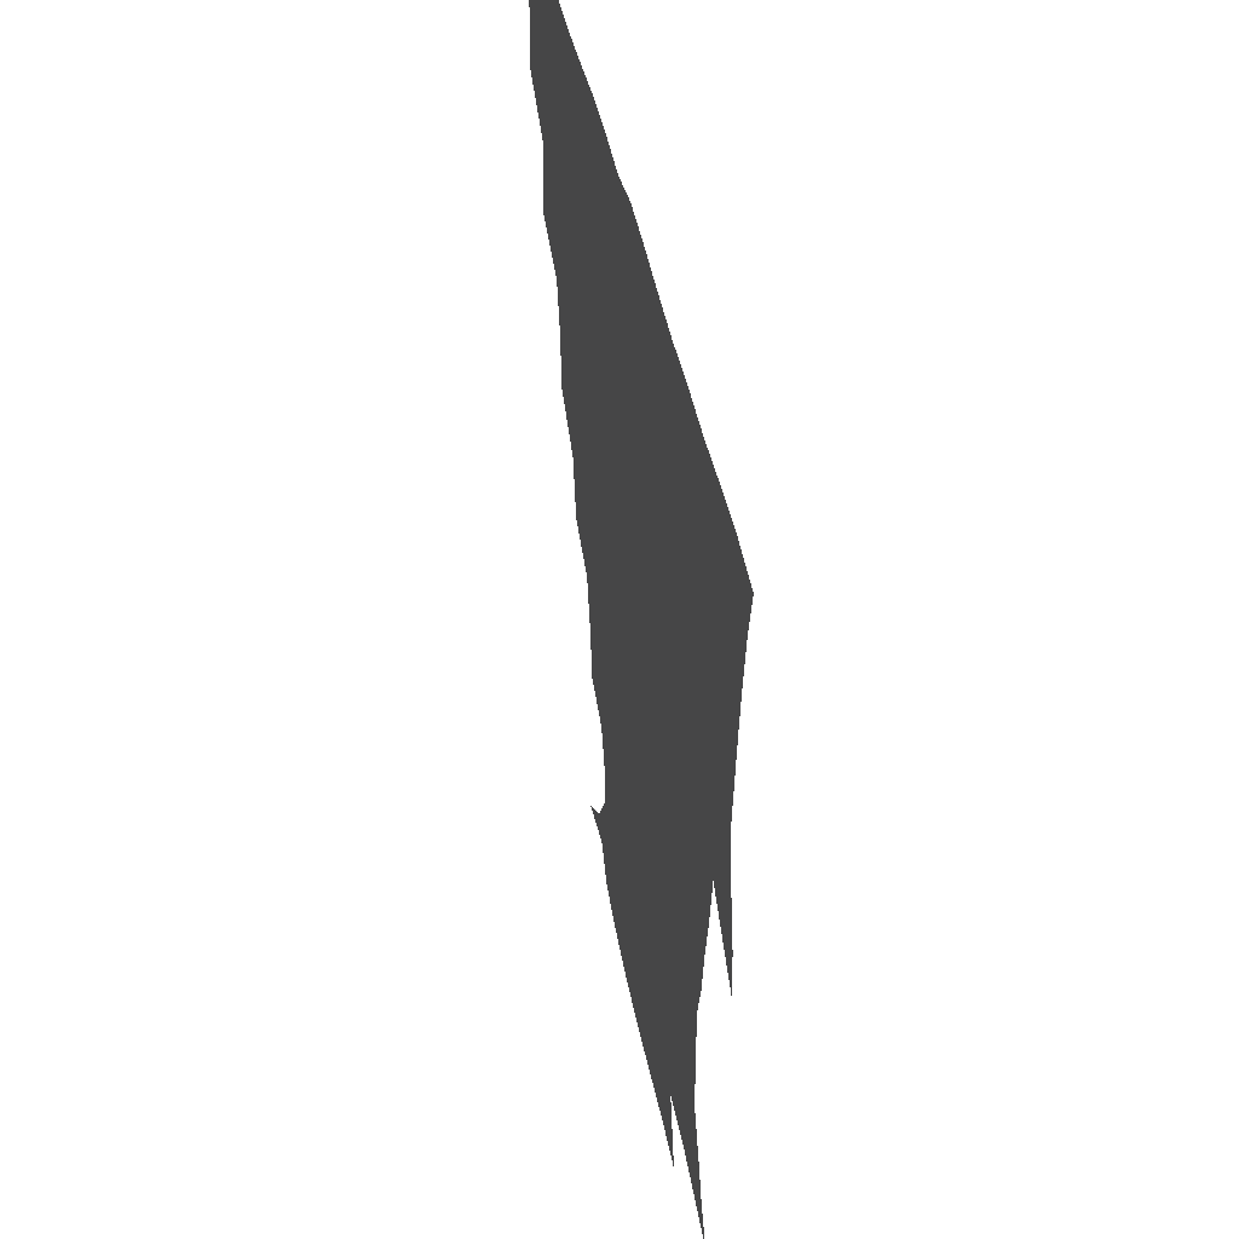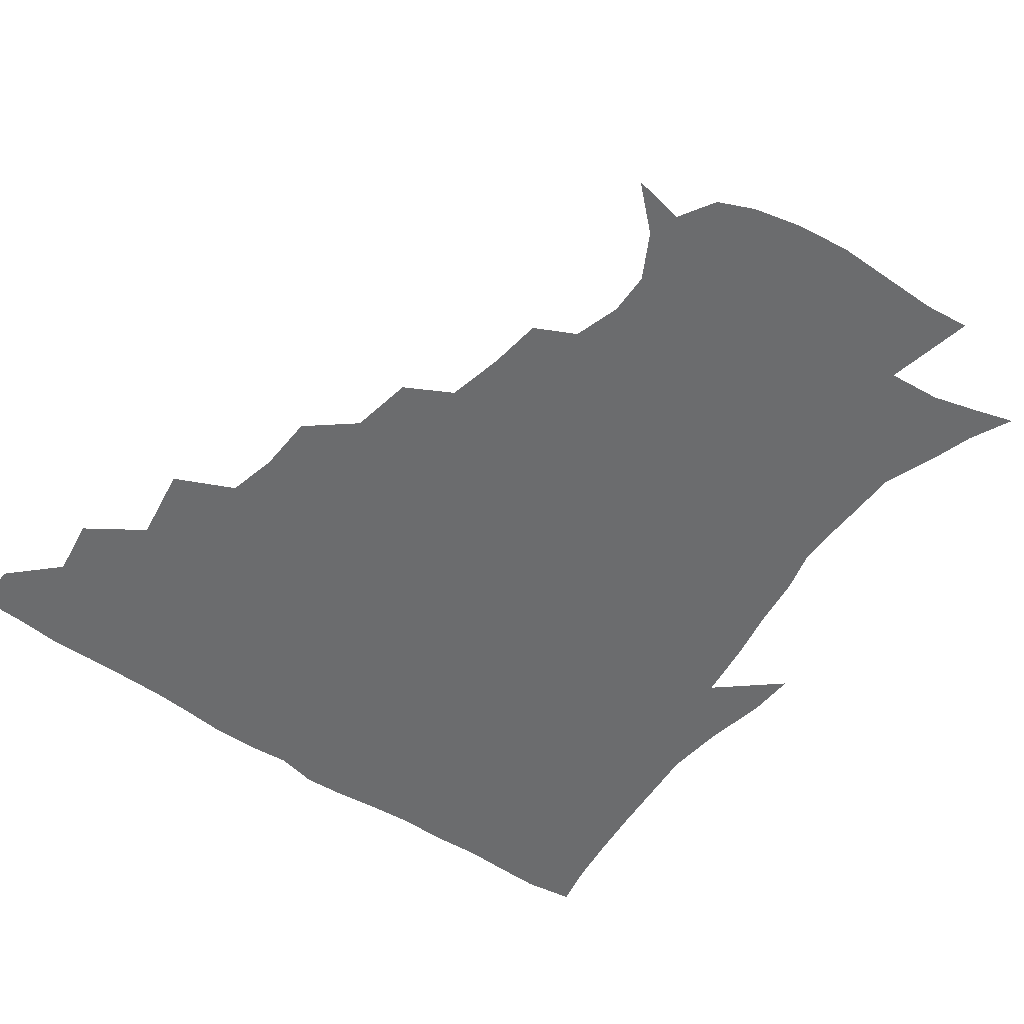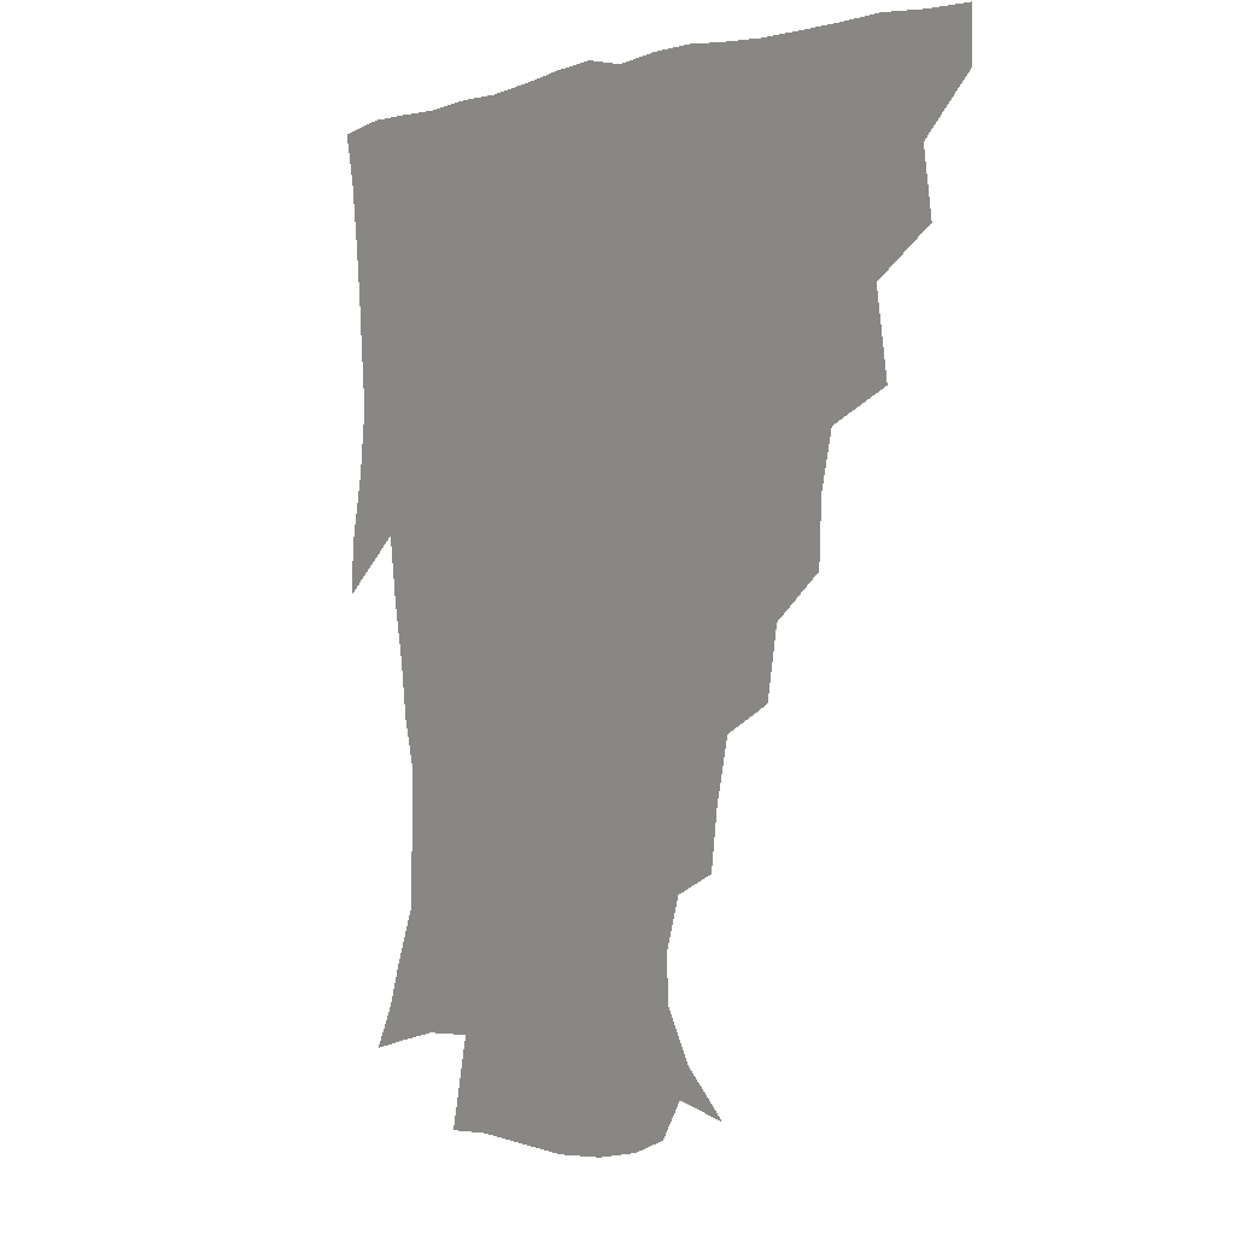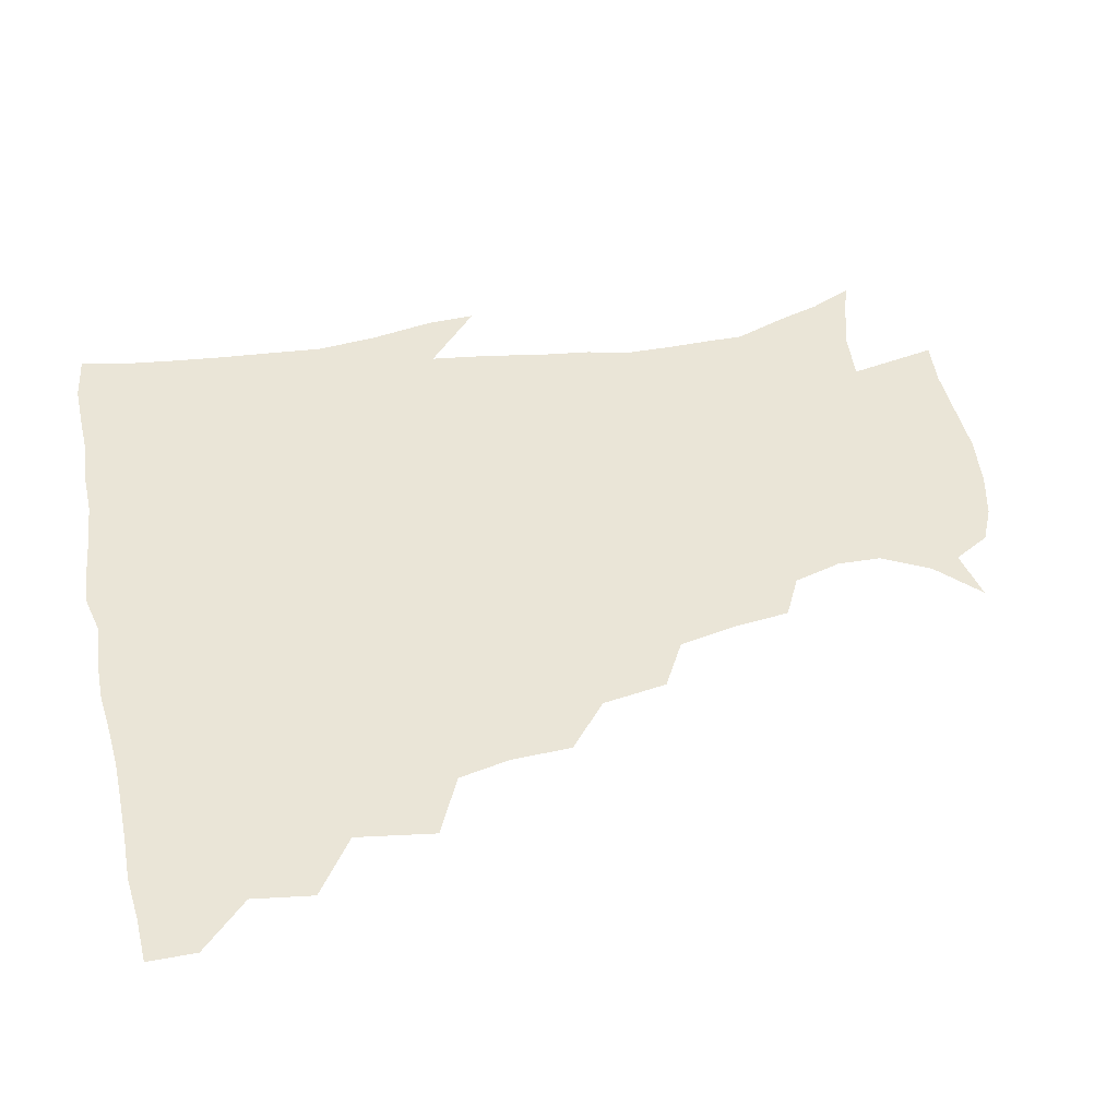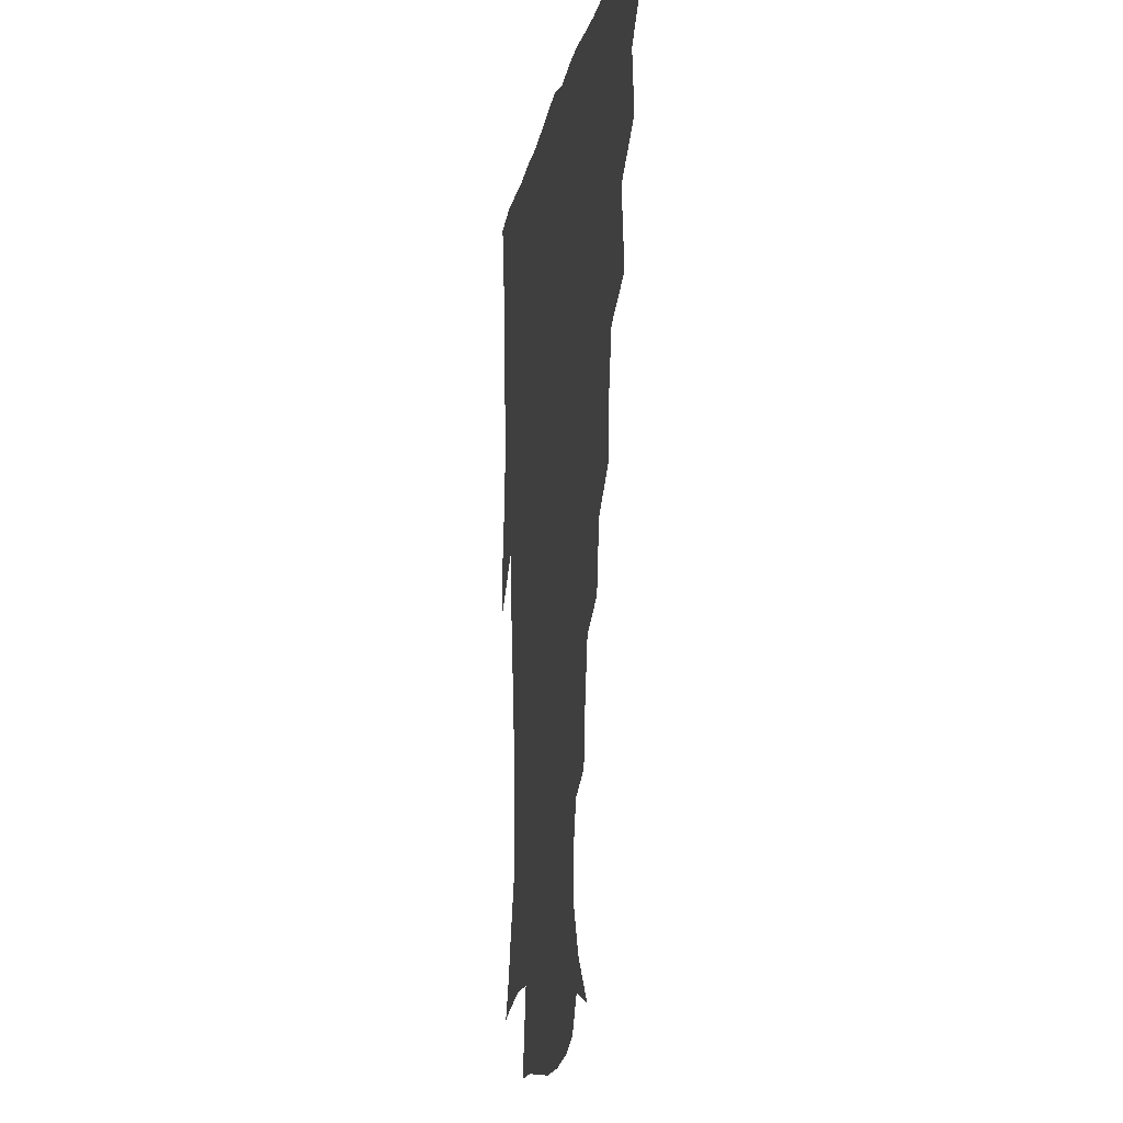
<metadata>
{"format":"obj","ext":"obj","renderer":"f3d","projection":"perspective","resolution":1024,"background":"white","views":[{"elev":46.6,"azim":78.2,"up":"+Y"},{"elev":-53.6,"azim":-36.0,"up":"+Z"},{"elev":1.4,"azim":-128.5,"up":"+Y"},{"elev":44.2,"azim":-102.1,"up":"+Z"},{"elev":-10.7,"azim":-99.1,"up":"+Y"}]}
</metadata>
<code>
v 436.2 419.3 0
v 436.2 435 0
v 449.4 383.9 0
v 452.3 403.6 0
v 452.8 420 0
v 451.8 435.6 0
v 464.7 345.2 0
v 468.6 370.8 0
v 469.4 389.8 0
v 468.1 405.1 0
v 467.6 420.5 0
v 467 437 0
v 489.3 299.3 0
v 488.5 318.9 0
v 484.7 335.8 0
v 484.5 356.8 0
v 485.3 375.6 0
v 484.9 391.4 0
v 483.5 406 0
v 482.5 421.2 0
v 482.1 436.7 0
v 509 264.8 0
v 505.4 286.1 0
v 502.3 304.3 0
v 504.4 331.2 0
v 500.1 343.3 0
v 501.1 362.3 0
v 500.1 377.2 0
v 499.2 391.8 0
v 498.5 406.4 0
v 498 420.8 0
v 497.2 436.7 0
v 531.3 218.7 0
v 529.1 236.9 0
v 524.9 256.1 0
v 521.1 277.4 0
v 518.4 294.9 0
v 517.8 315.7 0
v 517.6 334.5 0
v 515.1 346.9 0
v 516.2 364.8 0
v 514.8 378.2 0
v 513.9 392.3 0
v 513.1 406.7 0
v 512.5 421.4 0
v 512 436.8 0
v 526.8 153.2 0
v 541.1 166.4 0
v 549.5 181.8 0
v 549.8 196 0
v 545.1 211.8 0
v 542 232.4 0
v 538.8 248.3 0
v 536 266.8 0
v 533.5 283.2 0
v 532.8 303.2 0
v 531.5 318.5 0
v 530.8 334.9 0
v 530.4 350 0
v 530.3 364.8 0
v 529.6 378.7 0
v 528.3 392.7 0
v 527.9 407 0
v 527.2 421.8 0
v 526.7 437.9 0
v 544.4 156.4 0
v 556.3 174.2 0
v 559.1 190.7 0
v 557.2 203.4 0
v 554.6 222.1 0
v 552.9 241.2 0
v 550.3 255.6 0
v 548 270.7 0
v 547 288.8 0
v 546.1 306 0
v 545.6 321.7 0
v 545.1 336.6 0
v 544.7 351.1 0
v 545.4 366.3 0
v 544.5 379.1 0
v 543.5 392.8 0
v 542.9 407.1 0
v 541.8 422.9 0
v 541.1 439.2 0
v 551.6 144.3 0
v 561 160.1 0
v 568.2 179.5 0
v 568.4 196 0
v 567.9 211.6 0
v 565.3 228.9 0
v 564.5 244.9 0
v 562.5 259.7 0
v 561.3 276.6 0
v 560.8 293.2 0
v 559.8 307 0
v 559.3 322.9 0
v 559.4 337.6 0
v 558.8 351 0
v 559 366 0
v 558.5 379.1 0
v 558 392.8 0
v 558.1 406.5 0
v 557.2 421.3 0
v 555.5 439.1 0
v 563.4 139 0
v 576.2 164.6 0
v 579.7 183.1 0
v 579 196.6 0
v 578.3 217.8 0
v 577.1 229.8 0
v 576.4 246.5 0
v 575.1 261.9 0
v 574.2 278.2 0
v 573.7 294.7 0
v 574.1 310 0
v 573 321.8 0
v 573.2 337.7 0
v 573.1 351.5 0
v 573.2 365.7 0
v 572.9 379.1 0
v 572.7 392.8 0
v 572.5 406.6 0
v 571.6 421.4 0
v 570.3 437.7 0
v 579.6 135.1 0
v 589.2 165.6 0
v 590.9 184.8 0
v 591.4 199.5 0
v 589.4 217.3 0
v 589.3 229.9 0
v 588.1 248.9 0
v 587.8 264.6 0
v 587.7 279.7 0
v 587.2 294.4 0
v 587.3 311.1 0
v 587.5 324.8 0
v 587.7 339.4 0
v 587.6 352.5 0
v 587.8 366.1 0
v 587.9 379.5 0
v 587.7 392.9 0
v 587.1 406.7 0
v 585.8 422.3 0
v 584 440.6 0
v 597.8 132.9 0
v 602.1 165.8 0
v 602.4 185.9 0
v 602.5 204.4 0
v 602 218 0
v 601.9 233.3 0
v 600.8 249.7 0
v 600.2 264.8 0
v 600.6 280.3 0
v 600.6 295.6 0
v 600.8 311 0
v 601.2 324.2 0
v 601.3 338.7 0
v 601.5 351.9 0
v 601.9 366.2 0
v 602.3 379.8 0
v 602.2 393.2 0
v 601.3 407.5 0
v 600.3 422.4 0
v 598.1 439.7 0
v 616.7 133 0
v 615.4 165.8 0
v 614.6 186.1 0
v 614.2 201.4 0
v 613.7 218.2 0
v 613.4 235.4 0
v 613.2 251.5 0
v 613.6 264.3 0
v 613.3 280.8 0
v 613.9 295.4 0
v 614 310.7 0
v 614.8 325.6 0
v 615.1 338.8 0
v 615.5 352.8 0
v 616 366.4 0
v 616.6 380.2 0
v 616.6 393.5 0
v 616.5 407.2 0
v 615 422.4 0
v 613.1 437.9 0
v 634.7 133.1 0
v 629.5 163.2 0
v 626.9 183.6 0
v 625.9 200.2 0
v 625.1 218.1 0
v 624.9 234.8 0
v 625.2 249 0
v 626.2 264.4 0
v 626.5 278.8 0
v 627 293.9 0
v 627.5 308.5 0
v 627.8 325 0
v 628.5 339.2 0
v 629.1 352.4 0
v 629.7 366.8 0
v 630.5 380.4 0
v 630.8 393.6 0
v 631.1 407.3 0
v 630.7 421.4 0
v 628.9 436.6 0
v 650 131.5 0
v 643.7 160.8 0
v 639.5 181.4 0
v 637.4 199.4 0
v 636.4 216.5 0
v 636.2 232.9 0
v 637.3 245.9 0
v 637.8 263.1 0
v 639.2 276.9 0
v 640.1 292 0
v 640.9 306.6 0
v 640.8 323.5 0
v 641.4 339.2 0
v 642.7 351.7 0
v 643.4 365.4 0
v 644.2 380.3 0
v 645.6 394.3 0
v 646.1 407.1 0
v 645.9 420.9 0
v 643.7 436.8 0
v 661.6 159.2 0
v 653.8 177.6 0
v 650.2 194.3 0
v 647.4 213 0
v 647.6 228 0
v 648.8 241.6 0
v 649.6 257.6 0
v 651.1 273.2 0
v 652.2 289.9 0
v 653.4 306.5 0
v 654.4 321.2 0
v 654.6 336.6 0
v 655.4 351.6 0
v 656.6 365.4 0
v 657.7 380 0
v 658.9 393.7 0
v 659.7 407.1 0
v 660.3 421 0
v 660.2 435.7 0
v 677.4 154.6 0
v 667.5 173.7 0
v 662.3 190.6 0
v 659.1 206.4 0
v 658.8 221.5 0
v 659.3 236.3 0
v 660.8 250.4 0
v 662.3 267.7 0
v 664.1 284.6 0
v 666.2 301.1 0
v 667.9 317.7 0
v 667.6 333.5 0
v 667.8 349.8 0
v 668.7 365.4 0
v 670.6 378.9 0
v 672.1 393.3 0
v 673.6 406.5 0
v 674.7 420.5 0
v 675.1 436.1 0
v 690.1 150.6 0
v 683.3 164.7 0
v 679.3 177 0
v 671.8 196.8 0
v 671.8 208.1 0
v 671.4 222.9 0
v 671.5 239.5 0
v 674.8 252.9 0
v 677 270.4 0
v 680.3 288.3 0
v 682.9 308.9 0
v 681.3 327.2 0
v 681.5 342.9 0
v 682.1 359.2 0
v 683.4 375.5 0
v 684.9 391.4 0
v 687.3 405.5 0
v 688.7 419.4 0
v 690.2 436.3 0
v 704.5 290.5 0
v 703.6 306.9 0
v 699.4 327.9 0
v 697.1 348.3 0
v 698.5 365.4 0
v 699.8 383.8 0
v 701.6 402.2 0
v 703.5 418.3 0
v 706.6 433.7 0
f 4 5 1
f 1 5 2
f 5 6 2
f 8 9 3
f 3 9 4
f 9 10 4
f 4 10 5
f 10 11 5
f 5 11 6
f 11 12 6
f 15 16 7
f 7 16 8
f 16 17 8
f 8 17 9
f 17 18 9
f 9 18 10
f 18 19 10
f 10 19 11
f 19 20 11
f 11 20 12
f 20 21 12
f 23 24 13
f 13 24 14
f 24 25 14
f 14 25 15
f 25 26 15
f 15 26 16
f 26 27 16
f 16 27 17
f 27 28 17
f 17 28 18
f 28 29 18
f 18 29 19
f 29 30 19
f 19 30 20
f 30 31 20
f 20 31 21
f 31 32 21
f 35 36 22
f 22 36 23
f 36 37 23
f 23 37 24
f 37 38 24
f 24 38 25
f 38 39 25
f 25 39 26
f 39 40 26
f 26 40 27
f 40 41 27
f 27 41 28
f 41 42 28
f 28 42 29
f 42 43 29
f 29 43 30
f 43 44 30
f 30 44 31
f 44 45 31
f 31 45 32
f 45 46 32
f 51 52 33
f 33 52 34
f 52 53 34
f 34 53 35
f 53 54 35
f 35 54 36
f 54 55 36
f 36 55 37
f 55 56 37
f 37 56 38
f 56 57 38
f 38 57 39
f 57 58 39
f 39 58 40
f 58 59 40
f 40 59 41
f 59 60 41
f 41 60 42
f 60 61 42
f 42 61 43
f 61 62 43
f 43 62 44
f 62 63 44
f 44 63 45
f 63 64 45
f 45 64 46
f 64 65 46
f 47 66 48
f 66 67 48
f 48 67 49
f 67 68 49
f 49 68 50
f 68 69 50
f 50 69 51
f 69 70 51
f 51 70 52
f 70 71 52
f 52 71 53
f 71 72 53
f 53 72 54
f 72 73 54
f 54 73 55
f 73 74 55
f 55 74 56
f 74 75 56
f 56 75 57
f 75 76 57
f 57 76 58
f 76 77 58
f 58 77 59
f 77 78 59
f 59 78 60
f 78 79 60
f 60 79 61
f 79 80 61
f 61 80 62
f 80 81 62
f 62 81 63
f 81 82 63
f 63 82 64
f 82 83 64
f 64 83 65
f 83 84 65
f 85 86 66
f 66 86 67
f 86 87 67
f 67 87 68
f 87 88 68
f 68 88 69
f 88 89 69
f 69 89 70
f 89 90 70
f 70 90 71
f 90 91 71
f 71 91 72
f 91 92 72
f 72 92 73
f 92 93 73
f 73 93 74
f 93 94 74
f 74 94 75
f 94 95 75
f 75 95 76
f 95 96 76
f 76 96 77
f 96 97 77
f 77 97 78
f 97 98 78
f 78 98 79
f 98 99 79
f 79 99 80
f 99 100 80
f 80 100 81
f 100 101 81
f 81 101 82
f 101 102 82
f 82 102 83
f 102 103 83
f 83 103 84
f 103 104 84
f 85 105 86
f 105 106 86
f 86 106 87
f 106 107 87
f 87 107 88
f 107 108 88
f 88 108 89
f 108 109 89
f 89 109 90
f 109 110 90
f 90 110 91
f 110 111 91
f 91 111 92
f 111 112 92
f 92 112 93
f 112 113 93
f 93 113 94
f 113 114 94
f 94 114 95
f 114 115 95
f 95 115 96
f 115 116 96
f 96 116 97
f 116 117 97
f 97 117 98
f 117 118 98
f 98 118 99
f 118 119 99
f 99 119 100
f 119 120 100
f 100 120 101
f 120 121 101
f 101 121 102
f 121 122 102
f 102 122 103
f 122 123 103
f 103 123 104
f 123 124 104
f 105 125 106
f 125 126 106
f 106 126 107
f 126 127 107
f 107 127 108
f 127 128 108
f 108 128 109
f 128 129 109
f 109 129 110
f 129 130 110
f 110 130 111
f 130 131 111
f 111 131 112
f 131 132 112
f 112 132 113
f 132 133 113
f 113 133 114
f 133 134 114
f 114 134 115
f 134 135 115
f 115 135 116
f 135 136 116
f 116 136 117
f 136 137 117
f 117 137 118
f 137 138 118
f 118 138 119
f 138 139 119
f 119 139 120
f 139 140 120
f 120 140 121
f 140 141 121
f 121 141 122
f 141 142 122
f 122 142 123
f 142 143 123
f 123 143 124
f 143 144 124
f 125 145 126
f 145 146 126
f 126 146 127
f 146 147 127
f 127 147 128
f 147 148 128
f 128 148 129
f 148 149 129
f 129 149 130
f 149 150 130
f 130 150 131
f 150 151 131
f 131 151 132
f 151 152 132
f 132 152 133
f 152 153 133
f 133 153 134
f 153 154 134
f 134 154 135
f 154 155 135
f 135 155 136
f 155 156 136
f 136 156 137
f 156 157 137
f 137 157 138
f 157 158 138
f 138 158 139
f 158 159 139
f 139 159 140
f 159 160 140
f 140 160 141
f 160 161 141
f 141 161 142
f 161 162 142
f 142 162 143
f 162 163 143
f 143 163 144
f 163 164 144
f 145 165 146
f 165 166 146
f 146 166 147
f 166 167 147
f 147 167 148
f 167 168 148
f 148 168 149
f 168 169 149
f 149 169 150
f 169 170 150
f 150 170 151
f 170 171 151
f 151 171 152
f 171 172 152
f 152 172 153
f 172 173 153
f 153 173 154
f 173 174 154
f 154 174 155
f 174 175 155
f 155 175 156
f 175 176 156
f 156 176 157
f 176 177 157
f 157 177 158
f 177 178 158
f 158 178 159
f 178 179 159
f 159 179 160
f 179 180 160
f 160 180 161
f 180 181 161
f 161 181 162
f 181 182 162
f 162 182 163
f 182 183 163
f 163 183 164
f 183 184 164
f 165 185 166
f 185 186 166
f 166 186 167
f 186 187 167
f 167 187 168
f 187 188 168
f 168 188 169
f 188 189 169
f 169 189 170
f 189 190 170
f 170 190 171
f 190 191 171
f 171 191 172
f 191 192 172
f 172 192 173
f 192 193 173
f 173 193 174
f 193 194 174
f 174 194 175
f 194 195 175
f 175 195 176
f 195 196 176
f 176 196 177
f 196 197 177
f 177 197 178
f 197 198 178
f 178 198 179
f 198 199 179
f 179 199 180
f 199 200 180
f 180 200 181
f 200 201 181
f 181 201 182
f 201 202 182
f 182 202 183
f 202 203 183
f 183 203 184
f 203 204 184
f 185 205 186
f 205 206 186
f 186 206 187
f 206 207 187
f 187 207 188
f 207 208 188
f 188 208 189
f 208 209 189
f 189 209 190
f 209 210 190
f 190 210 191
f 210 211 191
f 191 211 192
f 211 212 192
f 192 212 193
f 212 213 193
f 193 213 194
f 213 214 194
f 194 214 195
f 214 215 195
f 195 215 196
f 215 216 196
f 196 216 197
f 216 217 197
f 197 217 198
f 217 218 198
f 198 218 199
f 218 219 199
f 199 219 200
f 219 220 200
f 200 220 201
f 220 221 201
f 201 221 202
f 221 222 202
f 202 222 203
f 222 223 203
f 203 223 204
f 223 224 204
f 206 225 207
f 225 226 207
f 207 226 208
f 226 227 208
f 208 227 209
f 227 228 209
f 209 228 210
f 228 229 210
f 210 229 211
f 229 230 211
f 211 230 212
f 230 231 212
f 212 231 213
f 231 232 213
f 213 232 214
f 232 233 214
f 214 233 215
f 233 234 215
f 215 234 216
f 234 235 216
f 216 235 217
f 235 236 217
f 217 236 218
f 236 237 218
f 218 237 219
f 237 238 219
f 219 238 220
f 238 239 220
f 220 239 221
f 239 240 221
f 221 240 222
f 240 241 222
f 222 241 223
f 241 242 223
f 223 242 224
f 242 243 224
f 225 244 226
f 244 245 226
f 226 245 227
f 245 246 227
f 227 246 228
f 246 247 228
f 228 247 229
f 247 248 229
f 229 248 230
f 248 249 230
f 230 249 231
f 249 250 231
f 231 250 232
f 250 251 232
f 232 251 233
f 251 252 233
f 233 252 234
f 252 253 234
f 234 253 235
f 253 254 235
f 235 254 236
f 254 255 236
f 236 255 237
f 255 256 237
f 237 256 238
f 256 257 238
f 238 257 239
f 257 258 239
f 239 258 240
f 258 259 240
f 240 259 241
f 259 260 241
f 241 260 242
f 260 261 242
f 242 261 243
f 261 262 243
f 244 263 245
f 263 264 245
f 245 264 246
f 264 265 246
f 246 265 247
f 265 266 247
f 247 266 248
f 266 267 248
f 248 267 249
f 267 268 249
f 249 268 250
f 268 269 250
f 250 269 251
f 269 270 251
f 251 270 252
f 270 271 252
f 252 271 253
f 271 272 253
f 253 272 254
f 272 273 254
f 254 273 255
f 273 274 255
f 255 274 256
f 274 275 256
f 256 275 257
f 275 276 257
f 257 276 258
f 276 277 258
f 258 277 259
f 277 278 259
f 259 278 260
f 278 279 260
f 260 279 261
f 279 280 261
f 261 280 262
f 280 281 262
f 273 282 274
f 282 283 274
f 274 283 275
f 283 284 275
f 275 284 276
f 284 285 276
f 276 285 277
f 285 286 277
f 277 286 278
f 286 287 278
f 278 287 279
f 287 288 279
f 279 288 280
f 288 289 280
f 280 289 281
f 289 290 281

</code>
